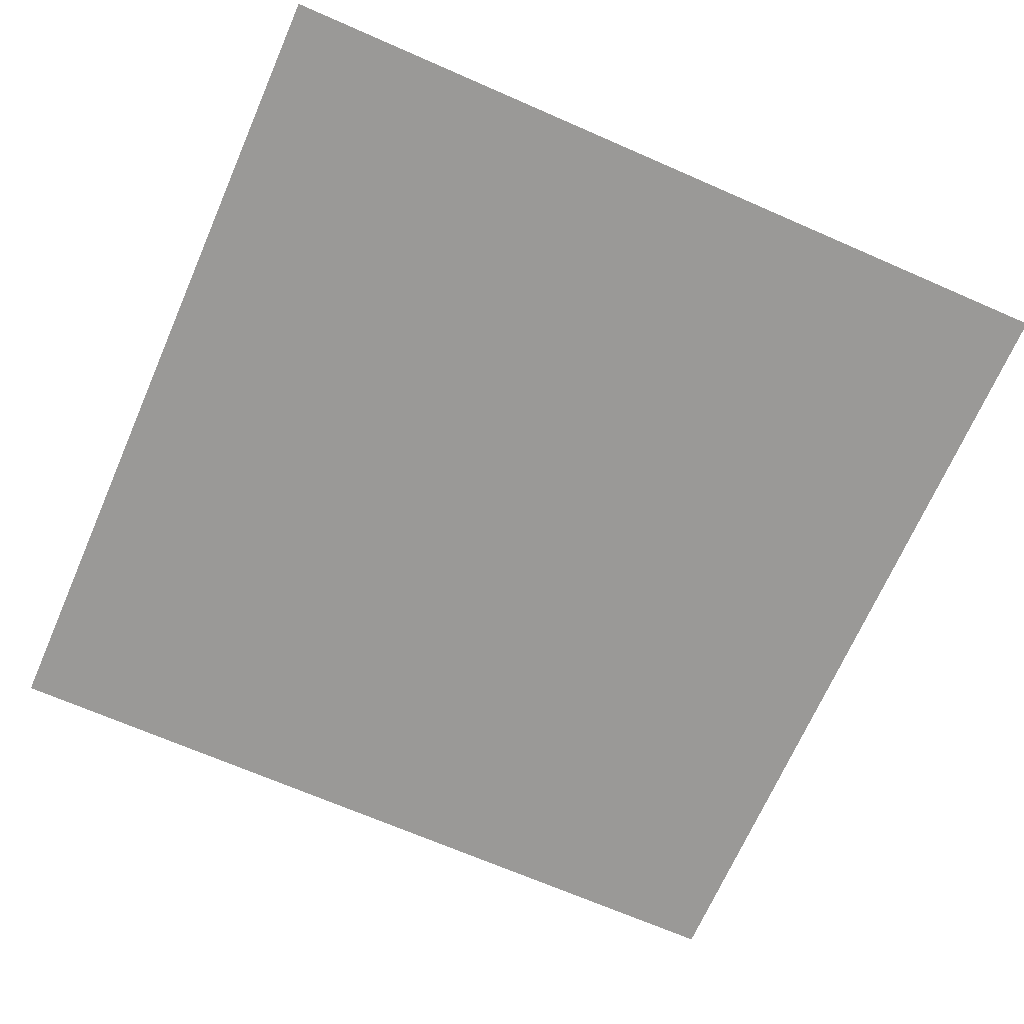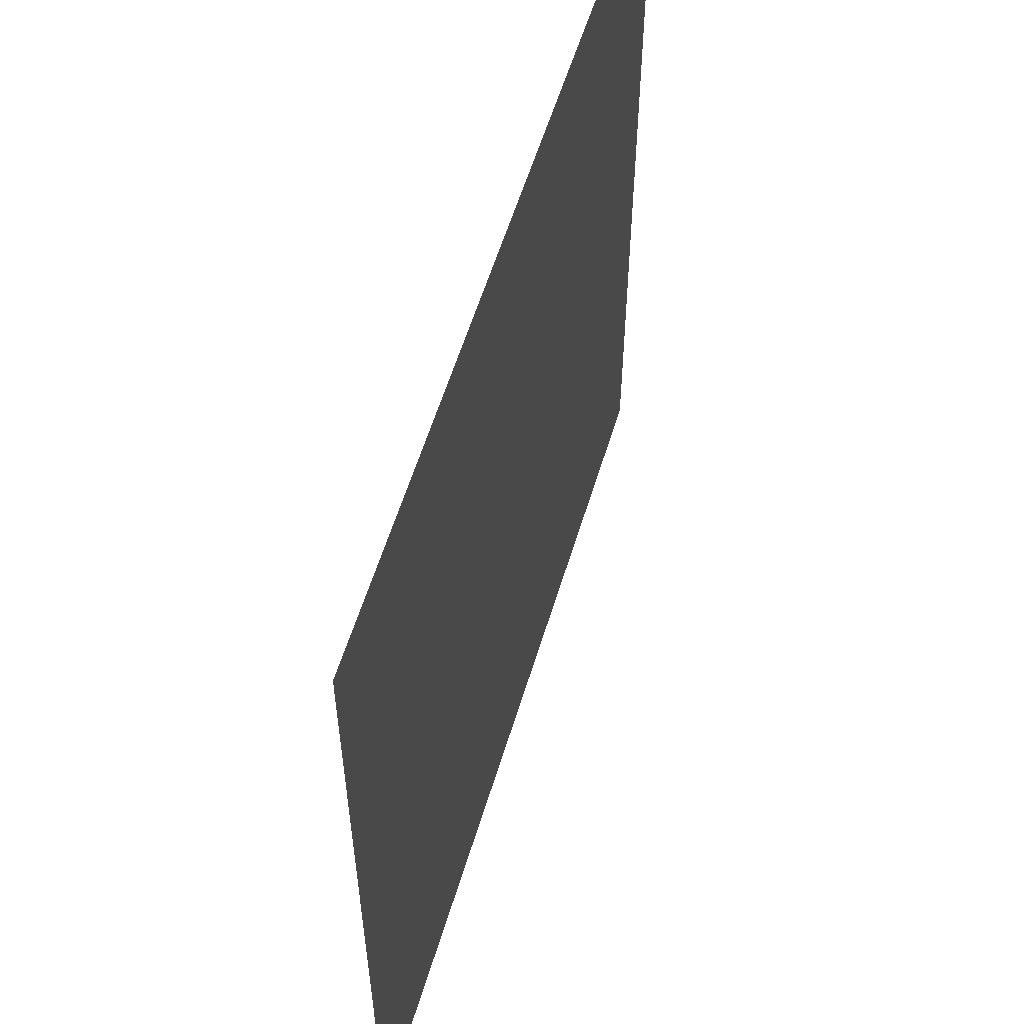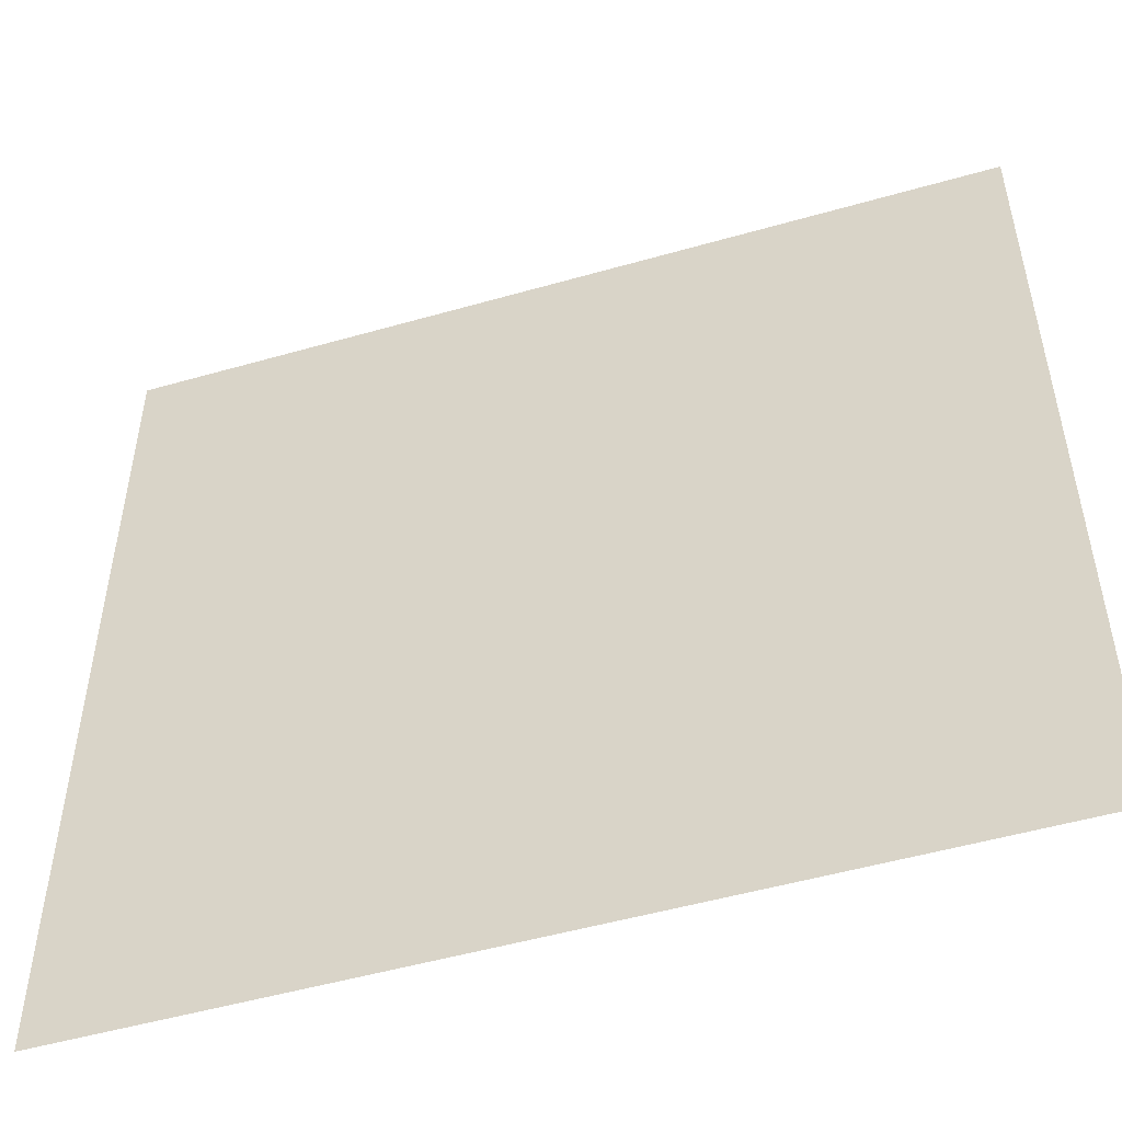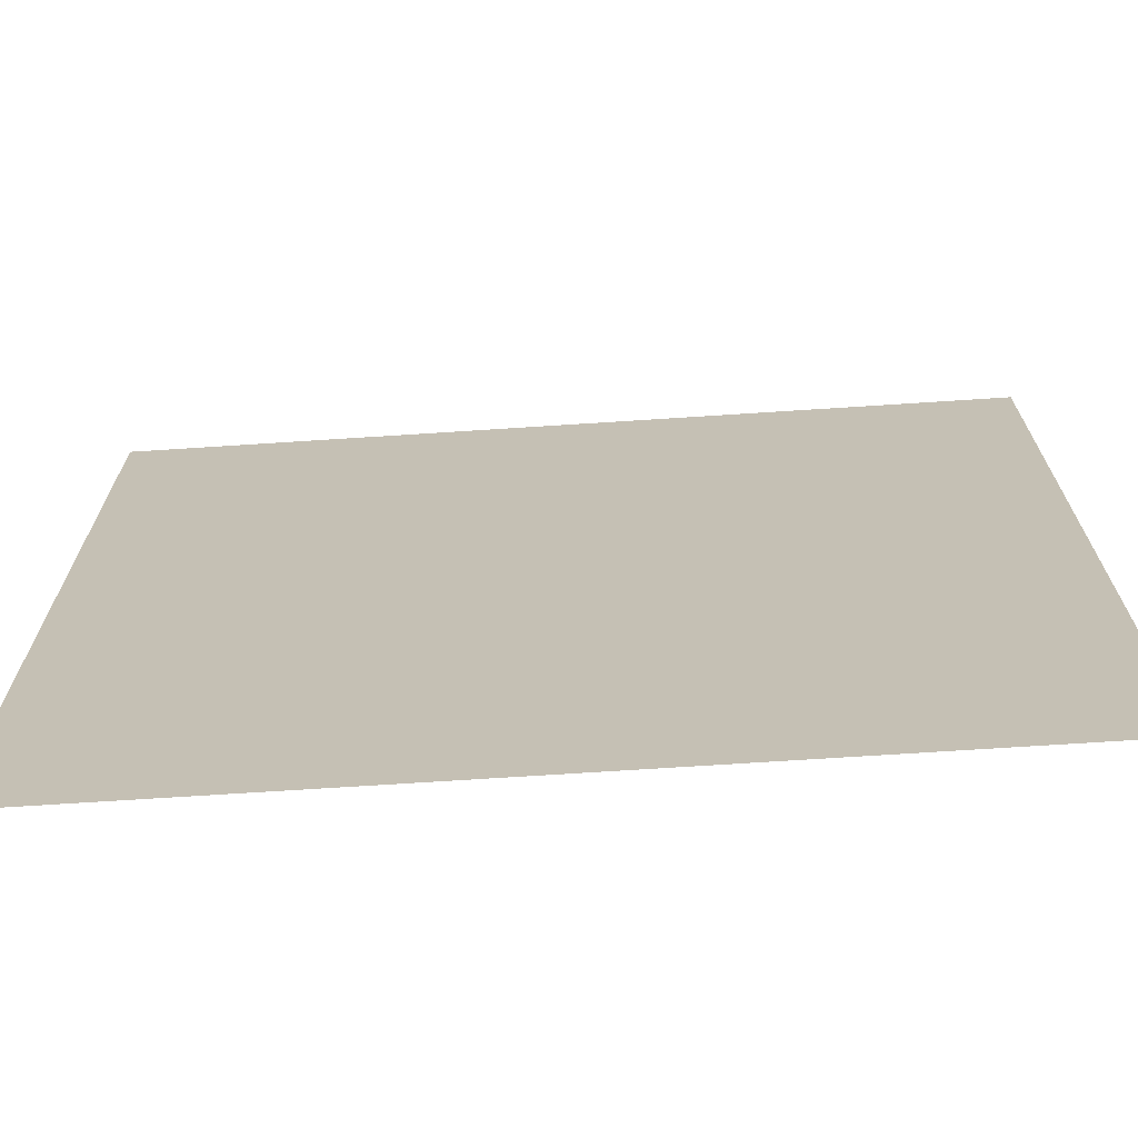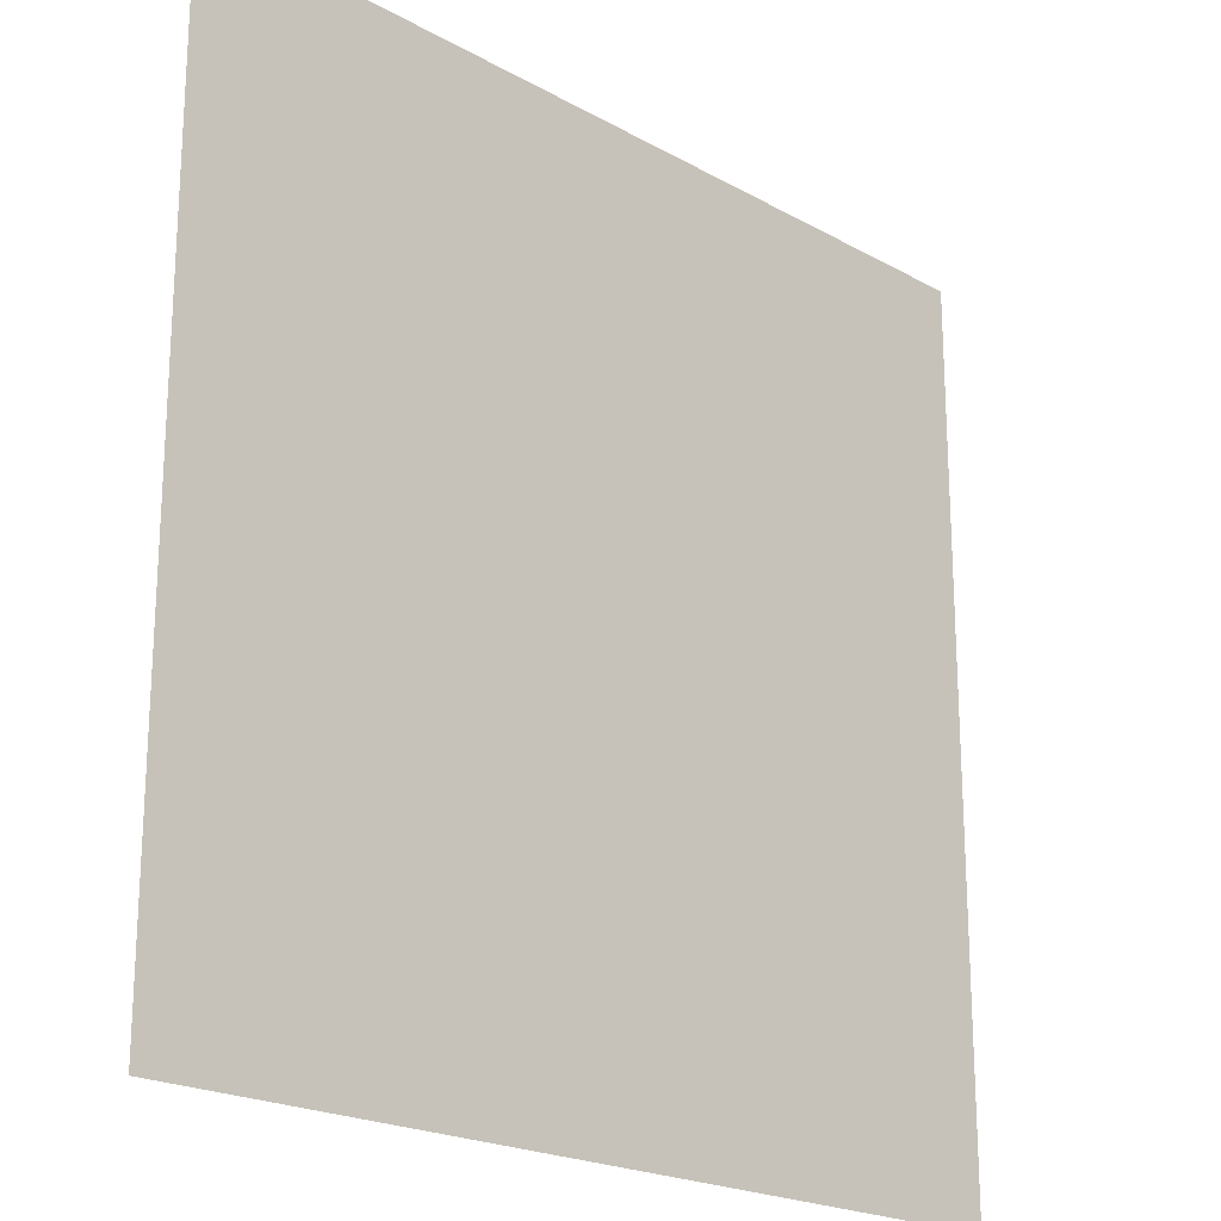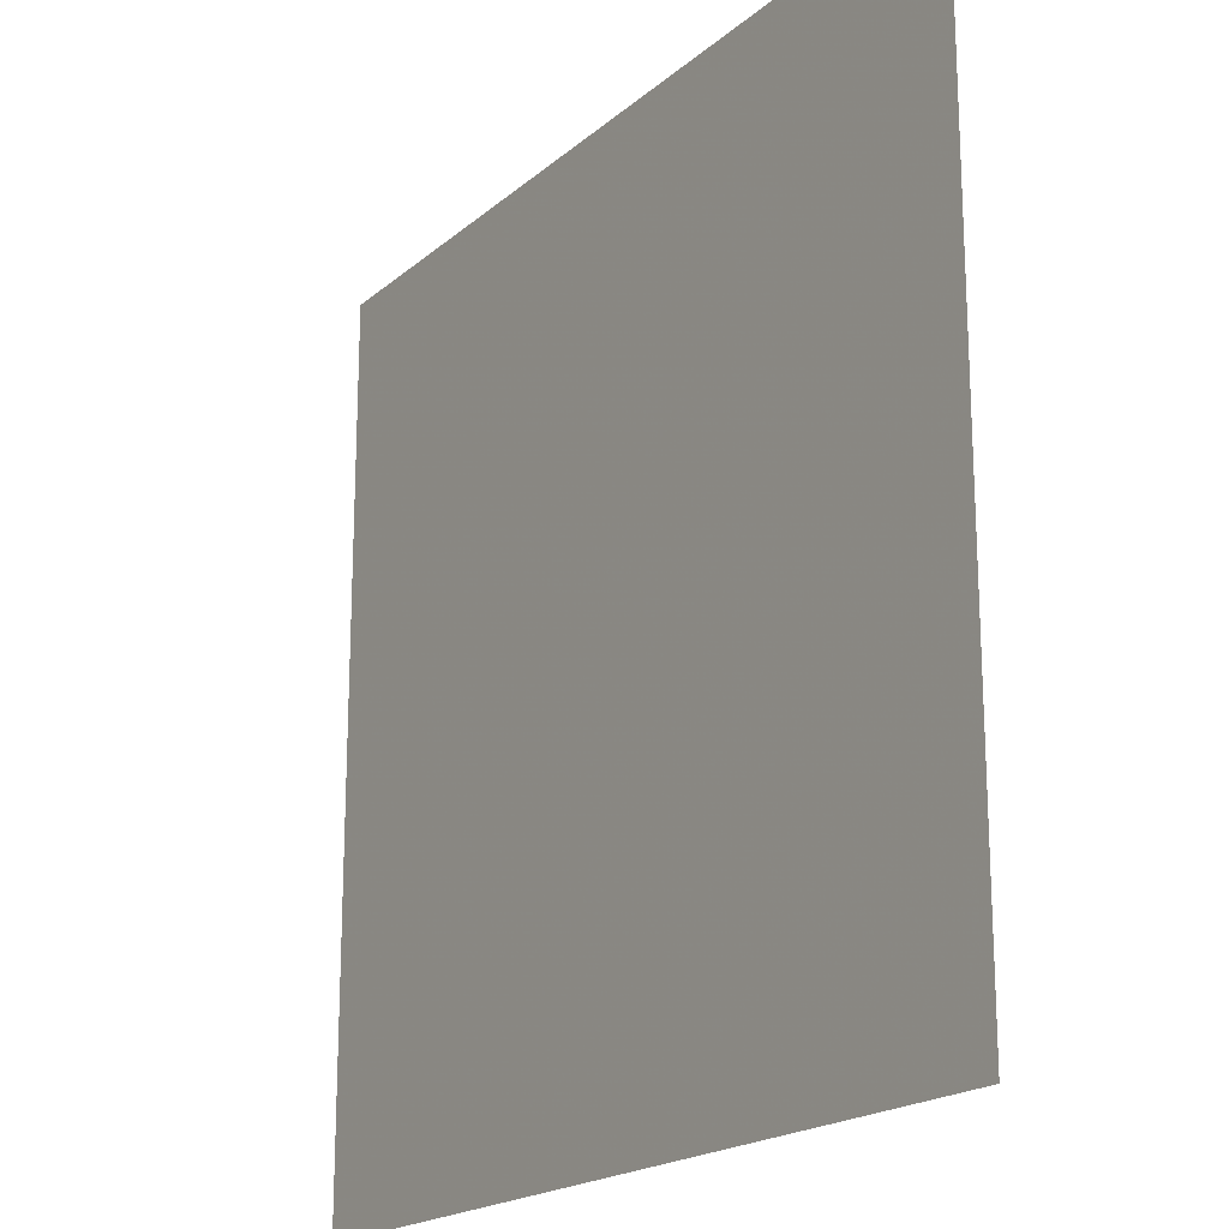
<metadata>
{"format":"obj","ext":"obj","renderer":"f3d","projection":"perspective","resolution":1024,"background":"white","views":[{"elev":-69.0,"azim":156.4,"up":"+Z"},{"elev":57.6,"azim":-73.2,"up":"+Y"},{"elev":-51.3,"azim":-162.7,"up":"+Y"},{"elev":-70.9,"azim":3.7,"up":"+Y"},{"elev":-20.9,"azim":-45.1,"up":"+Y"},{"elev":-19.3,"azim":56.8,"up":"+Y"}]}
</metadata>
<code>
v 0.5 0.5 0
v 0.5 -0.5 0
v -0.5 -0.5 0
v -0.5  0.5 0
f 1 2 4
f 2 3 4

</code>
